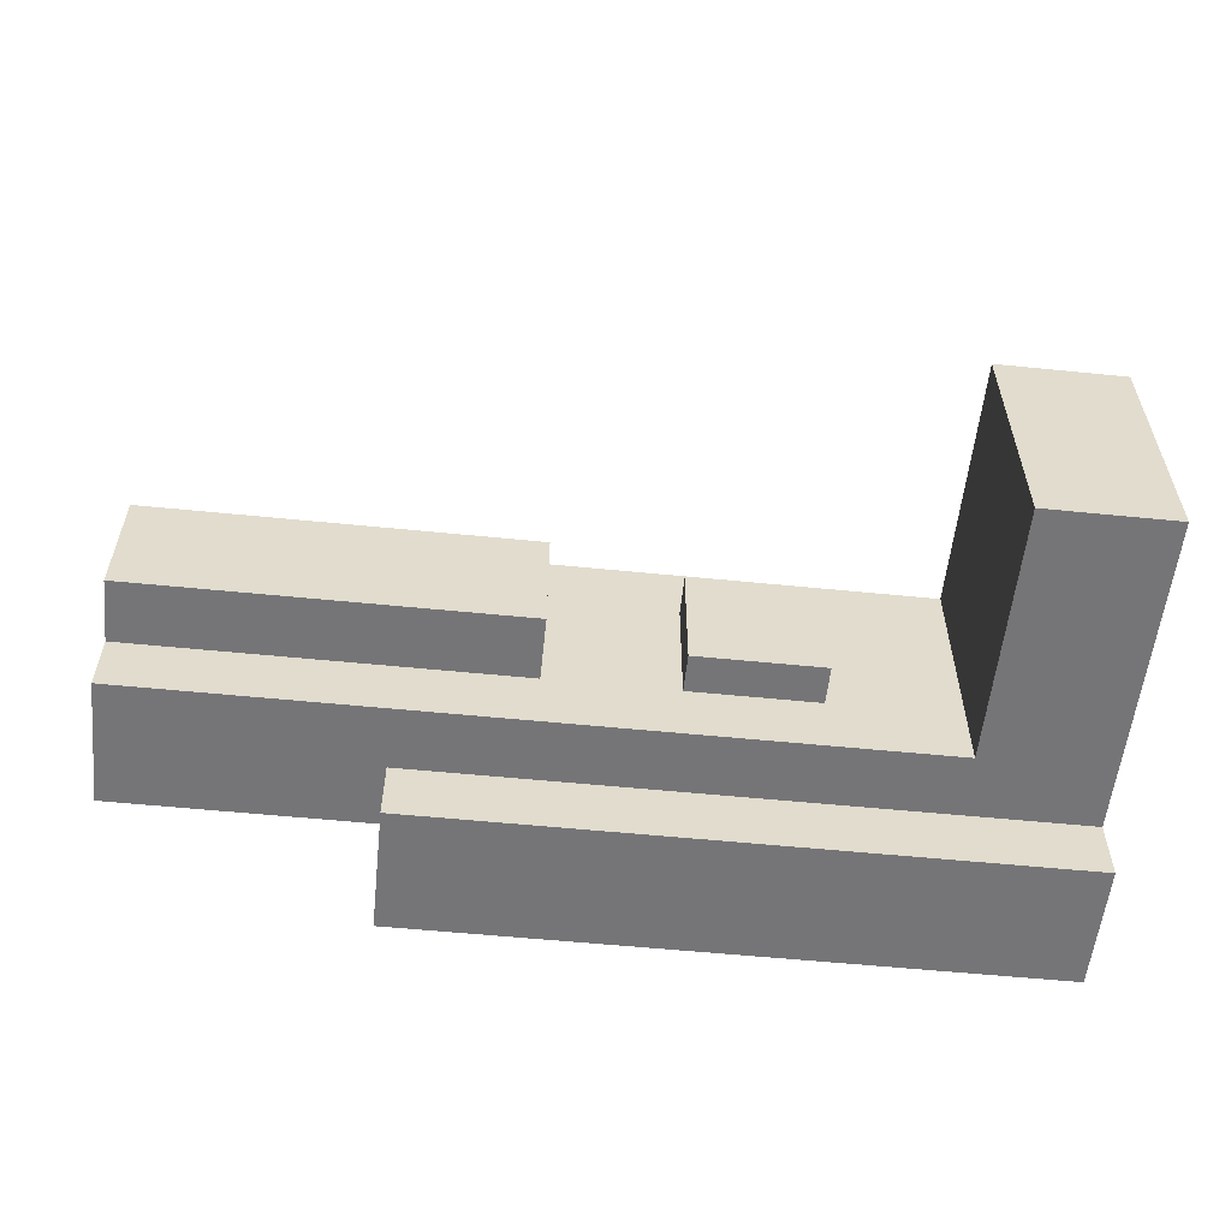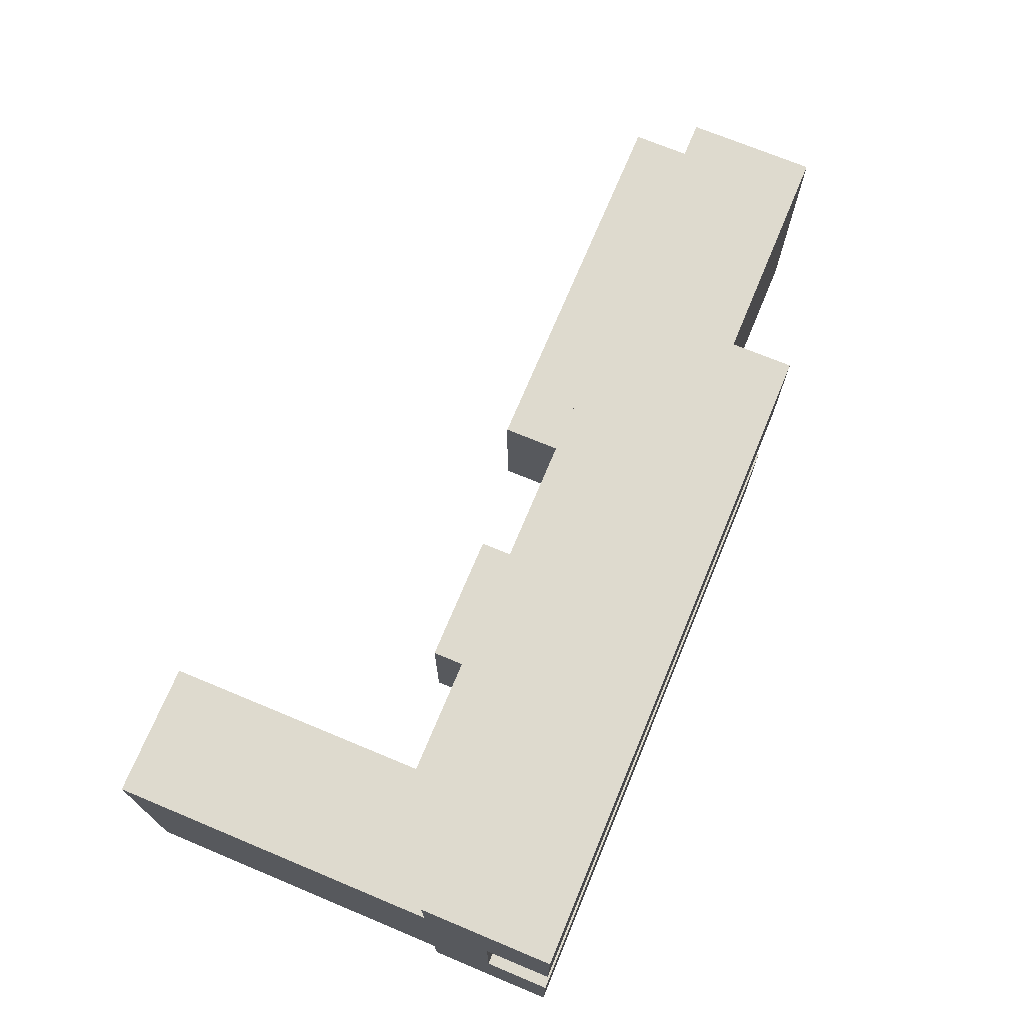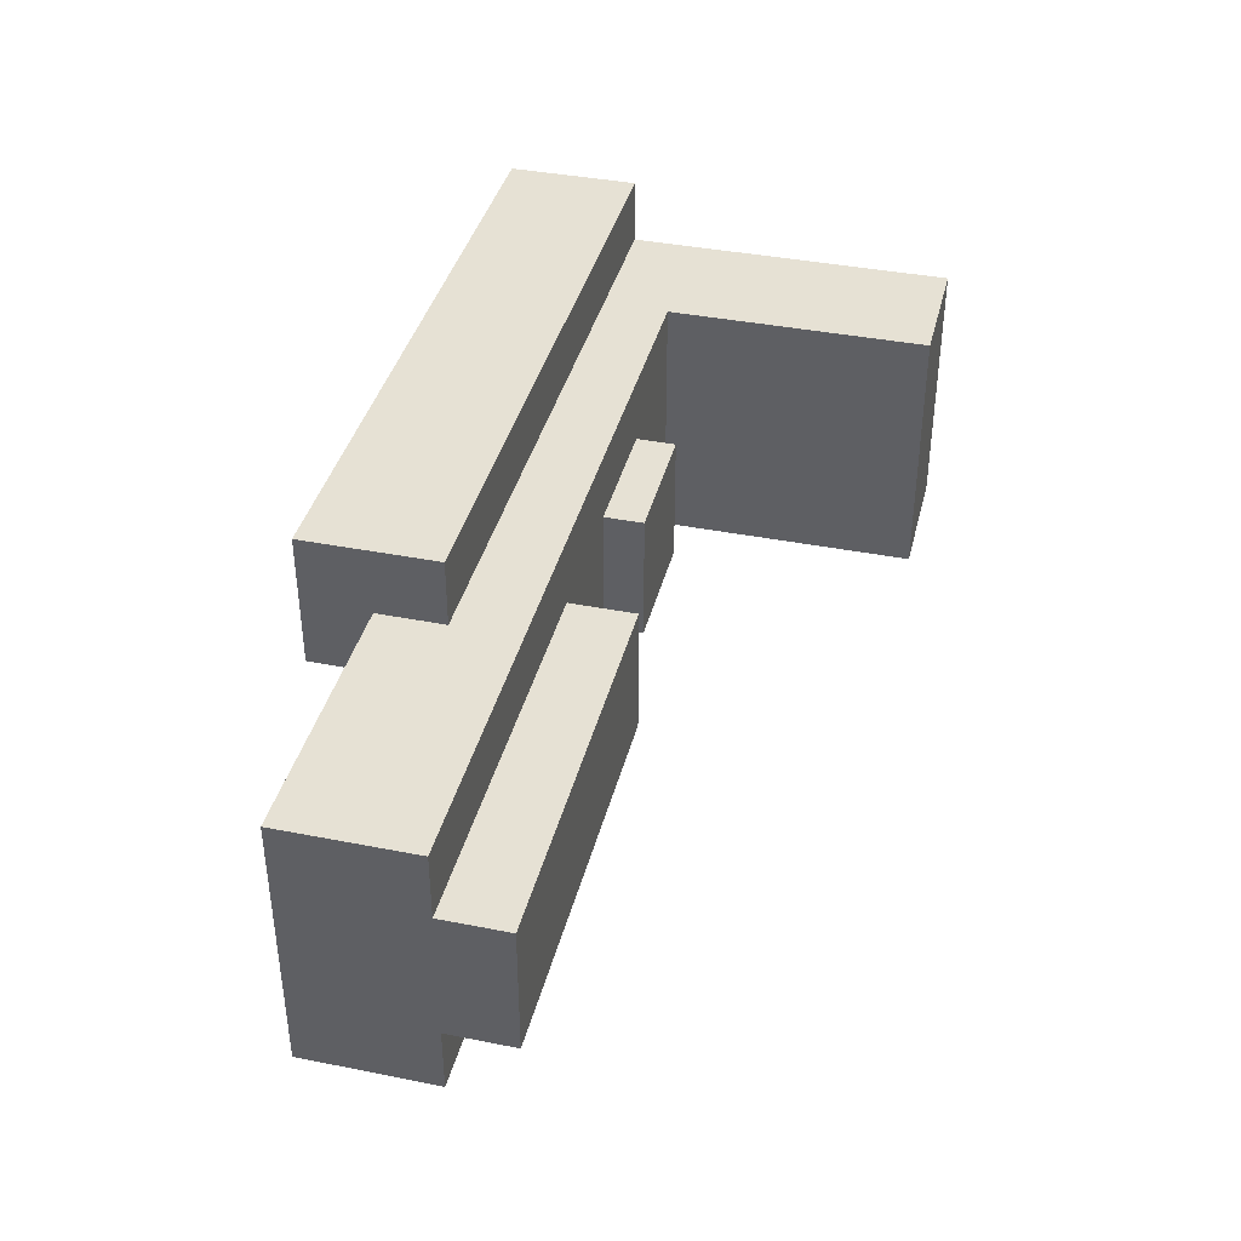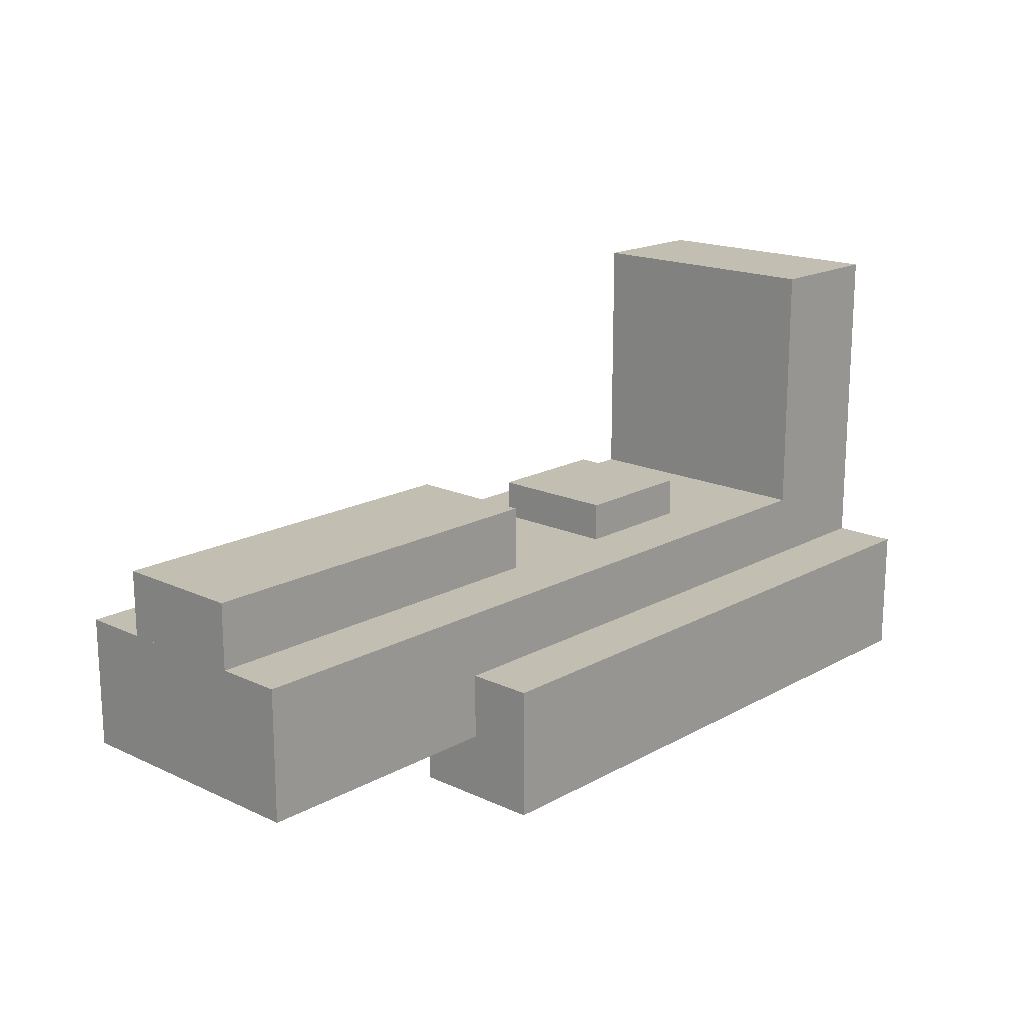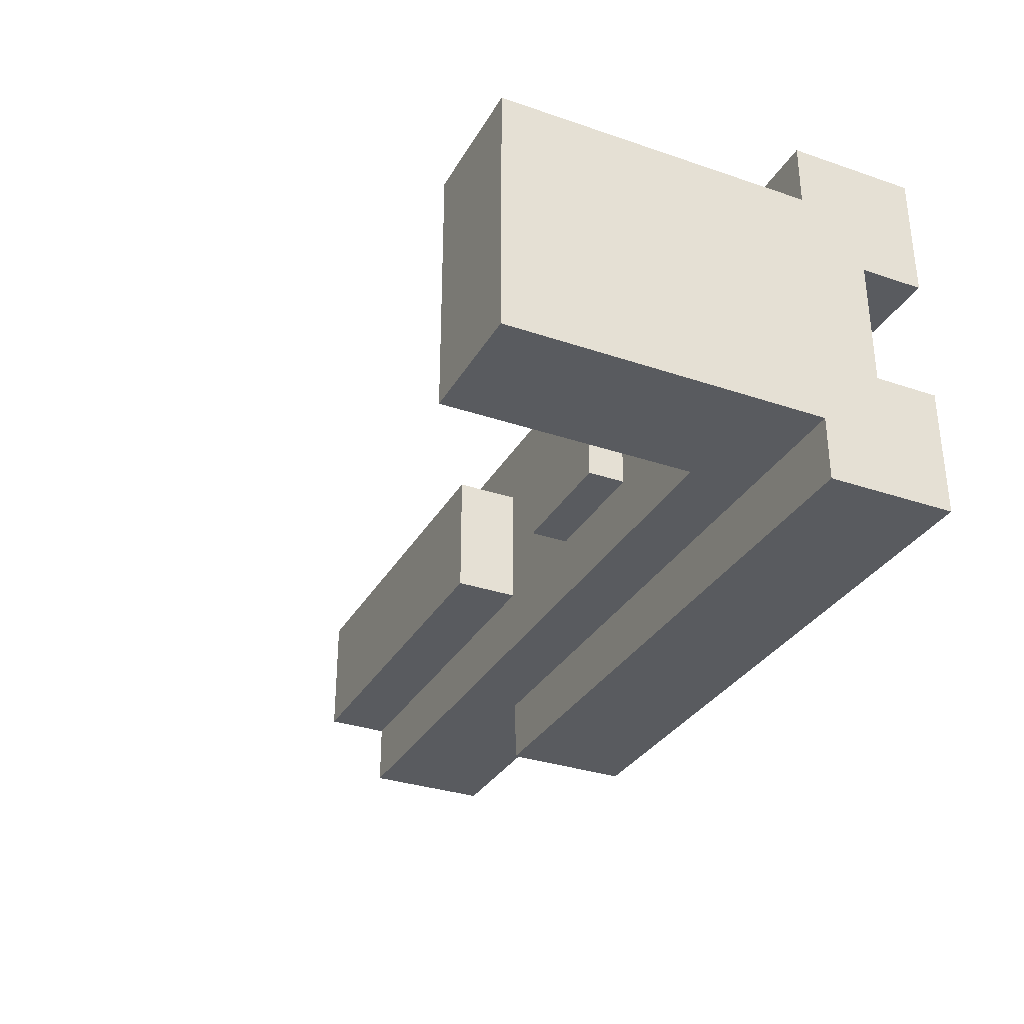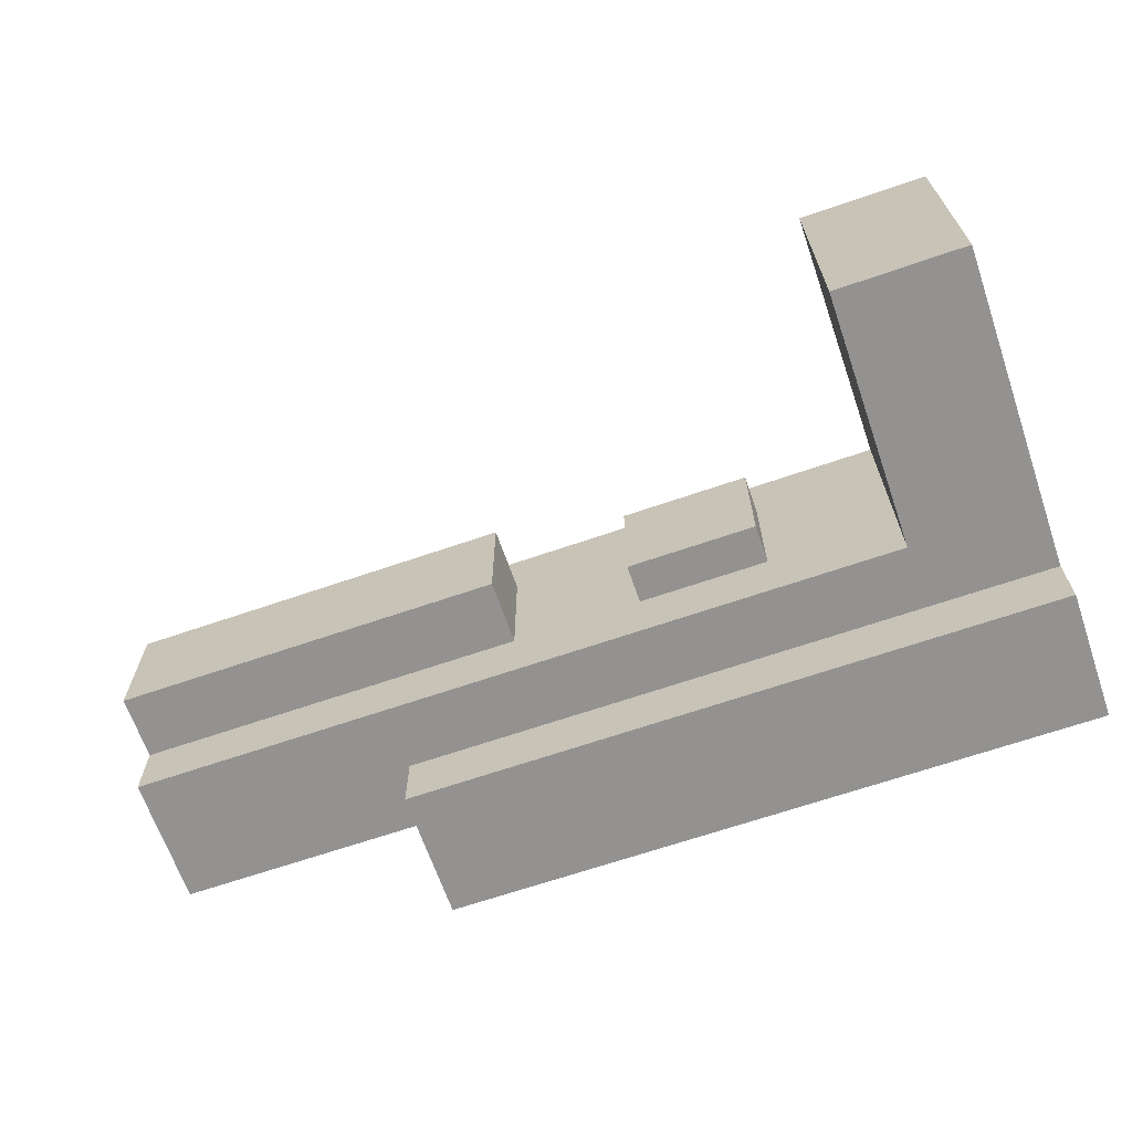
<metadata>
{"format":"obj","ext":"obj","renderer":"f3d","projection":"perspective","resolution":1024,"background":"white","views":[{"elev":-56.6,"azim":174.0,"up":"+Z"},{"elev":71.3,"azim":-67.4,"up":"+Z"},{"elev":39.1,"azim":103.9,"up":"+Z"},{"elev":17.3,"azim":132.6,"up":"+Y"},{"elev":-32.0,"azim":-115.5,"up":"+Z"},{"elev":-66.4,"azim":-160.9,"up":"+Z"}]}
</metadata>
<code>
o Shape1
v 0 1.4 0
v -0.4375 1.4 0
v -0.4375 1.462 0
v 0 1.462 0
v -0.4375 1.4 0.125
v 0 1.4 0.125
v 0 1.462 0.125
v -0.4375 1.462 0.125
f 1 2 3 4
f 5 6 7 8
f 4 3 8 7
f 6 5 2 1
f 6 1 4 7
f 2 5 8 3
o Shape2
v -0.125 1.369 -0.03125
v -0.4375 1.369 -0.03125
v -0.4375 1.431 -0.03125
v -0.125 1.431 -0.03125
v -0.4375 1.369 0.03125
v -0.125 1.369 0.03125
v -0.125 1.431 0.03125
v -0.4375 1.431 0.03125
f 9 10 11 12
f 13 14 15 16
f 12 11 16 15
f 14 13 10 9
f 14 9 12 15
f 10 13 16 11
o Shape3
v -0.125 1.369 0.09375
v -0.4375 1.369 0.09375
v -0.4375 1.431 0.09375
v -0.125 1.431 0.09375
v -0.4375 1.369 0.1562
v -0.125 1.369 0.1562
v -0.125 1.431 0.1562
v -0.4375 1.431 0.1562
f 17 18 19 20
f 21 22 23 24
f 20 19 24 23
f 22 21 18 17
f 22 17 20 23
f 18 21 24 19
o Shape4
v 0 1.431 0.03125
v -0.1875 1.431 0.03125
v -0.1875 1.494 0.03125
v 0 1.494 0.03125
v -0.1875 1.431 0.09375
v 0 1.431 0.09375
v 0 1.494 0.09375
v -0.1875 1.494 0.09375
f 25 26 27 28
f 29 30 31 32
f 28 27 32 31
f 30 29 26 25
f 30 25 28 31
f 26 29 32 27
o Shape5
v -0.375 1.462 0
v -0.4375 1.462 0
v -0.4375 1.587 0
v -0.375 1.587 0
v -0.4375 1.462 0.125
v -0.375 1.462 0.125
v -0.375 1.587 0.125
v -0.4375 1.587 0.125
f 33 34 35 36
f 37 38 39 40
f 36 35 40 39
f 38 37 34 33
f 38 33 36 39
f 34 37 40 35
o Shape6
v -0.25 1.419 0.03125
v -0.3125 1.419 0.03125
v -0.3125 1.481 0.03125
v -0.25 1.481 0.03125
v -0.3125 1.419 0.09375
v -0.25 1.419 0.09375
v -0.25 1.481 0.09375
v -0.3125 1.481 0.09375
f 41 42 43 44
f 45 46 47 48
f 44 43 48 47
f 46 45 42 41
f 46 41 44 47
f 42 45 48 43

</code>
